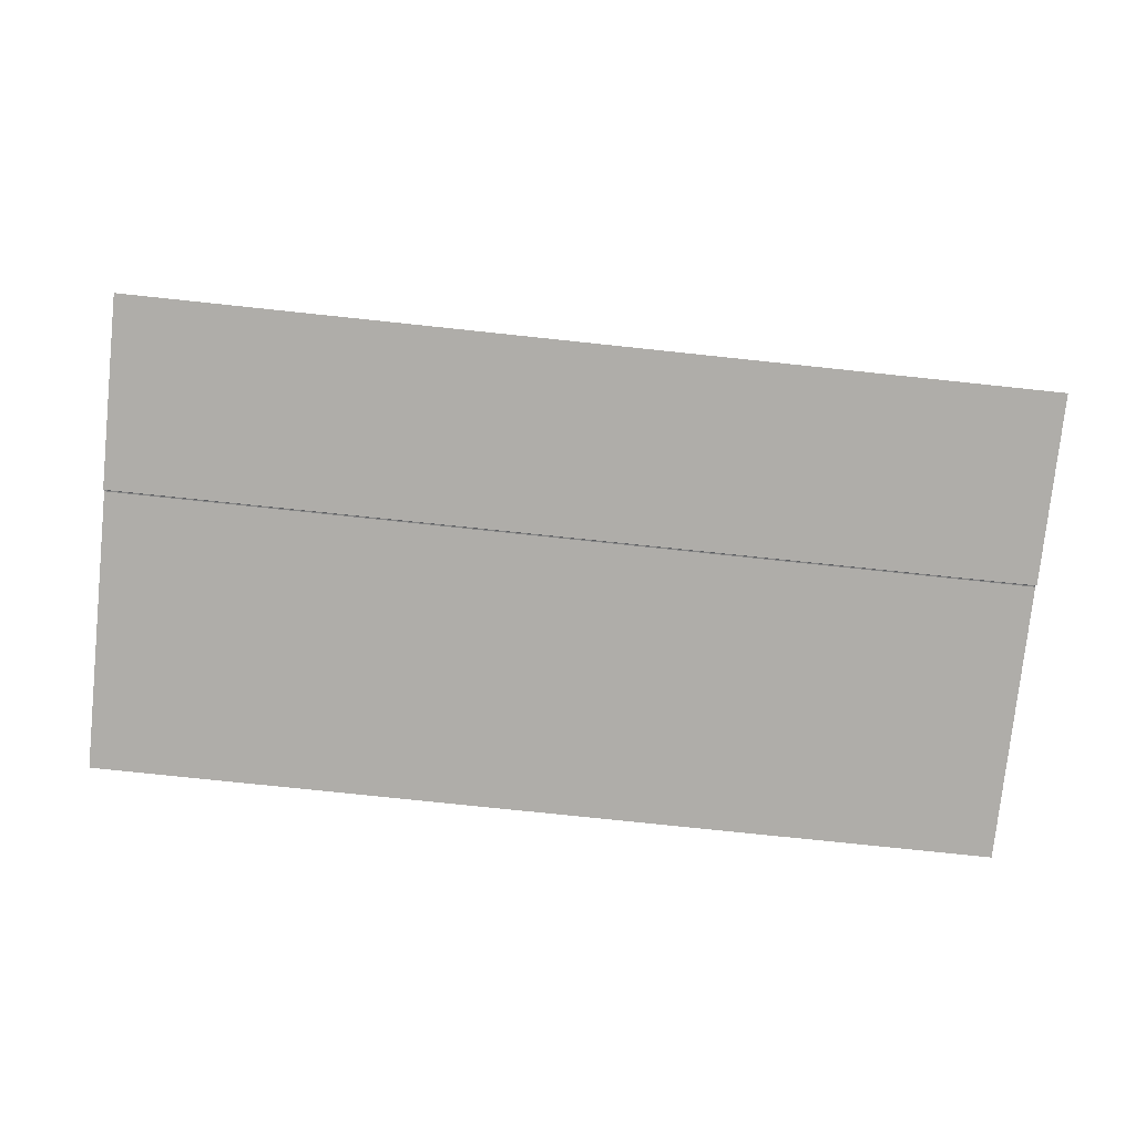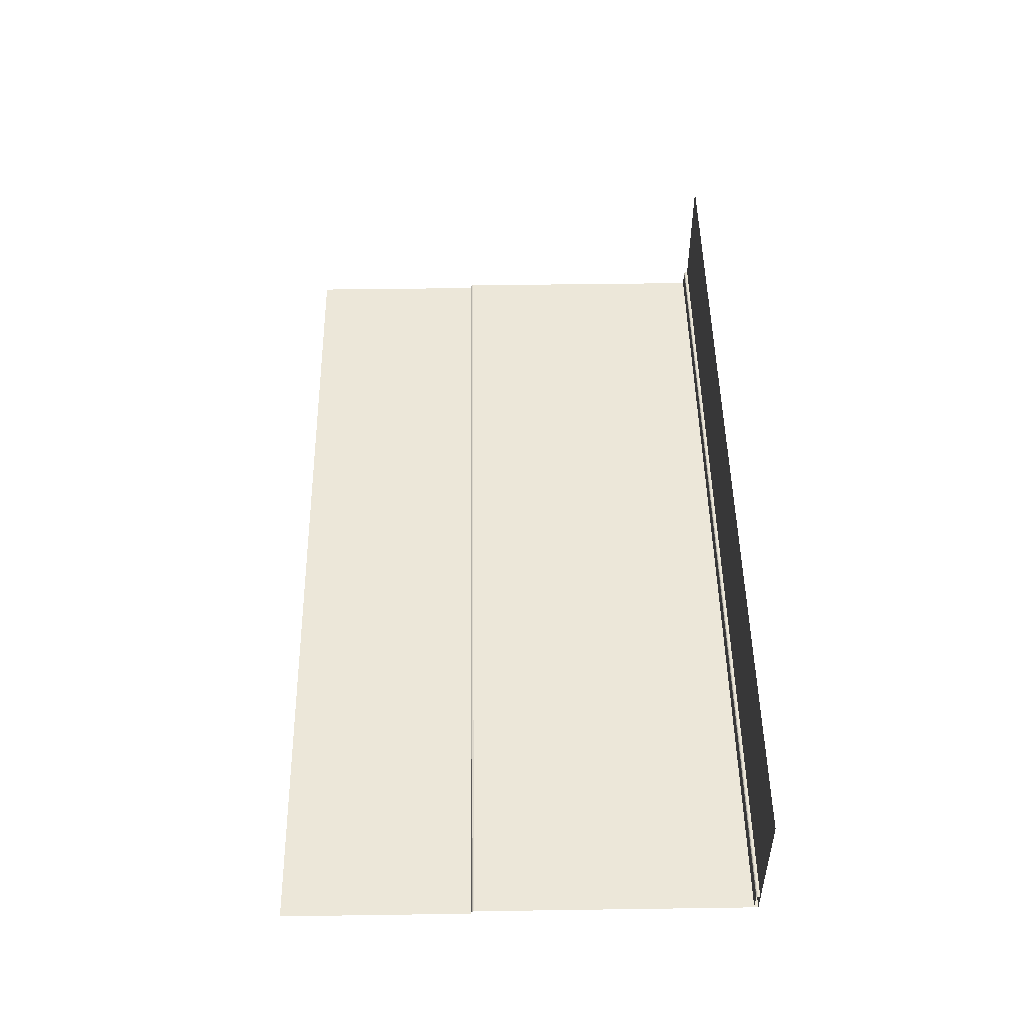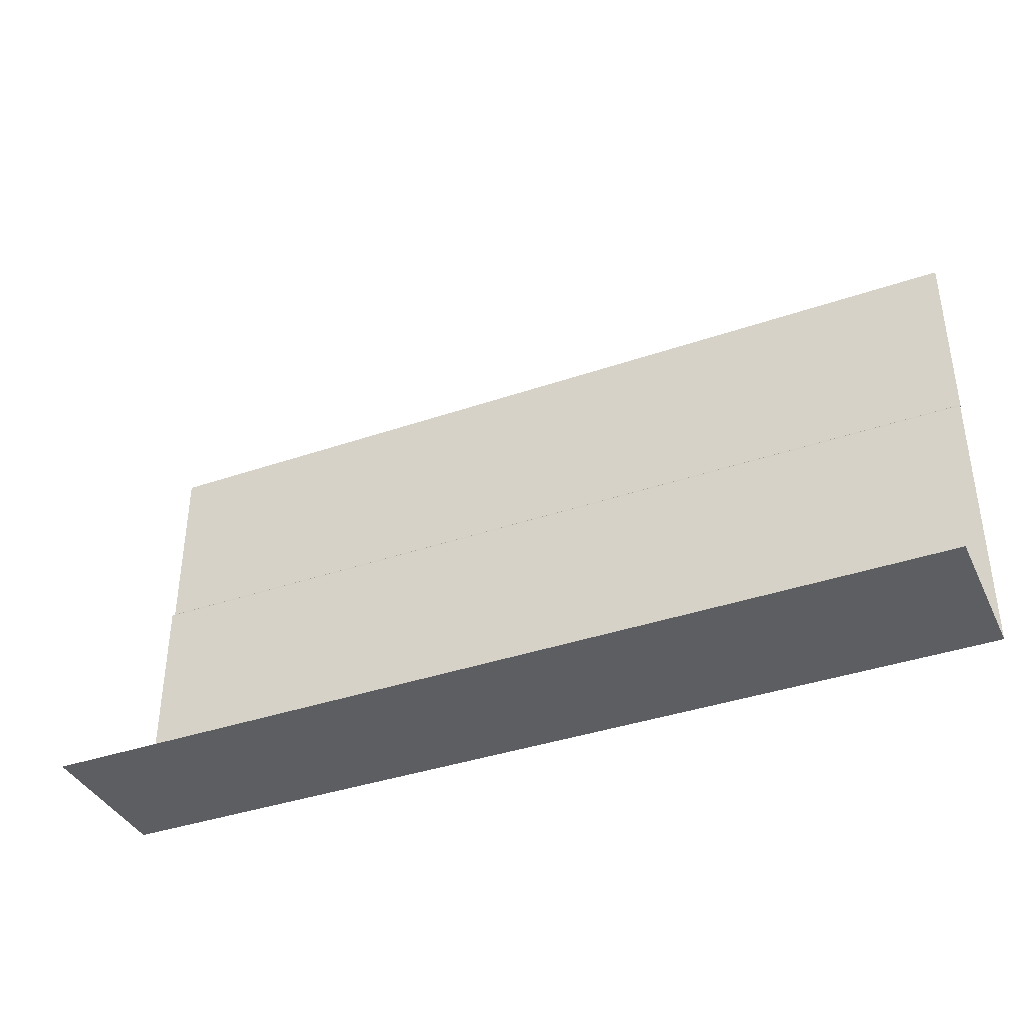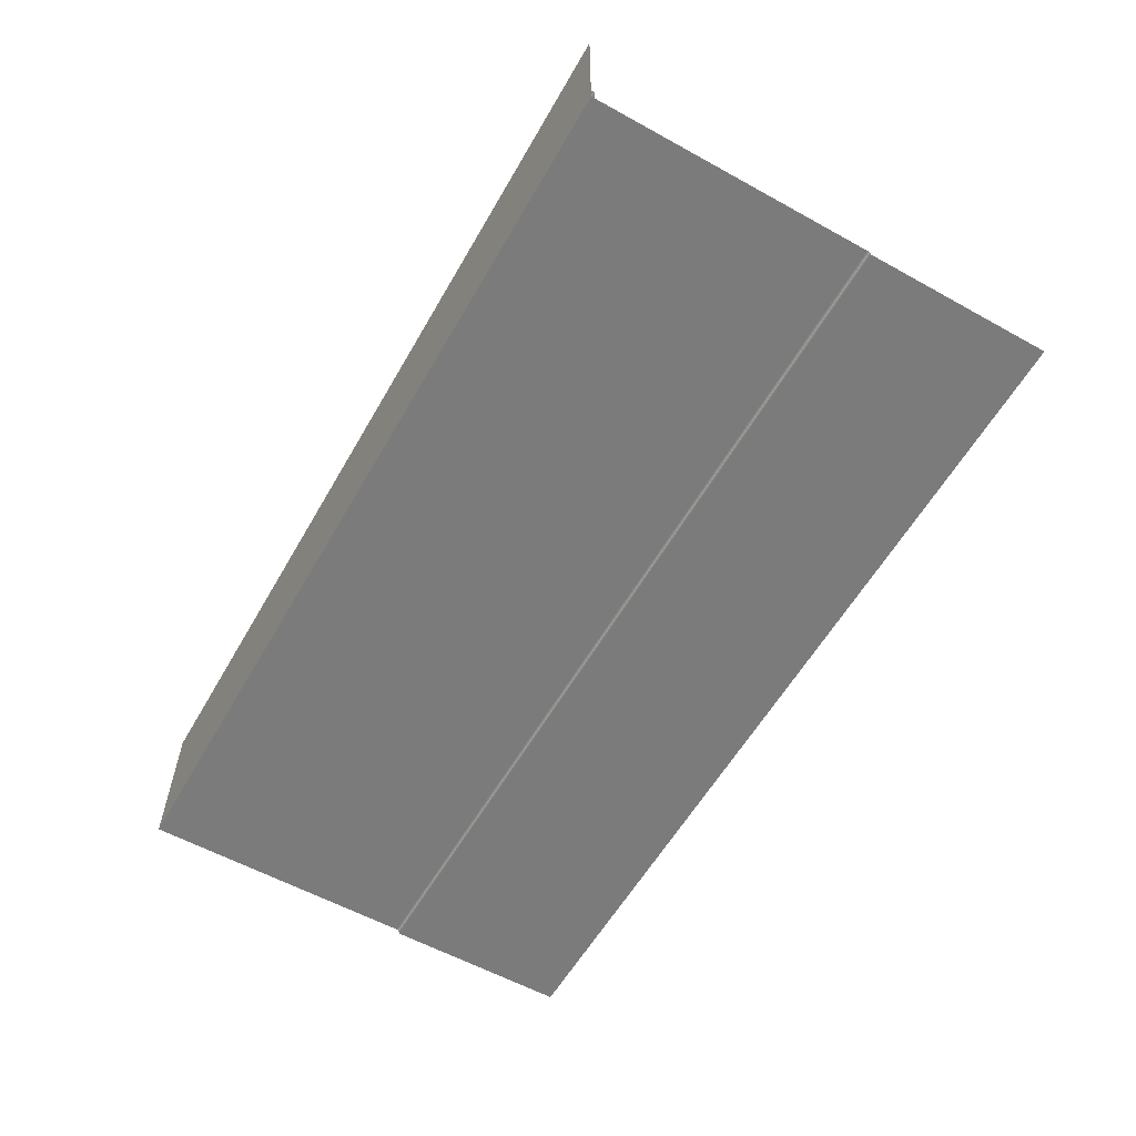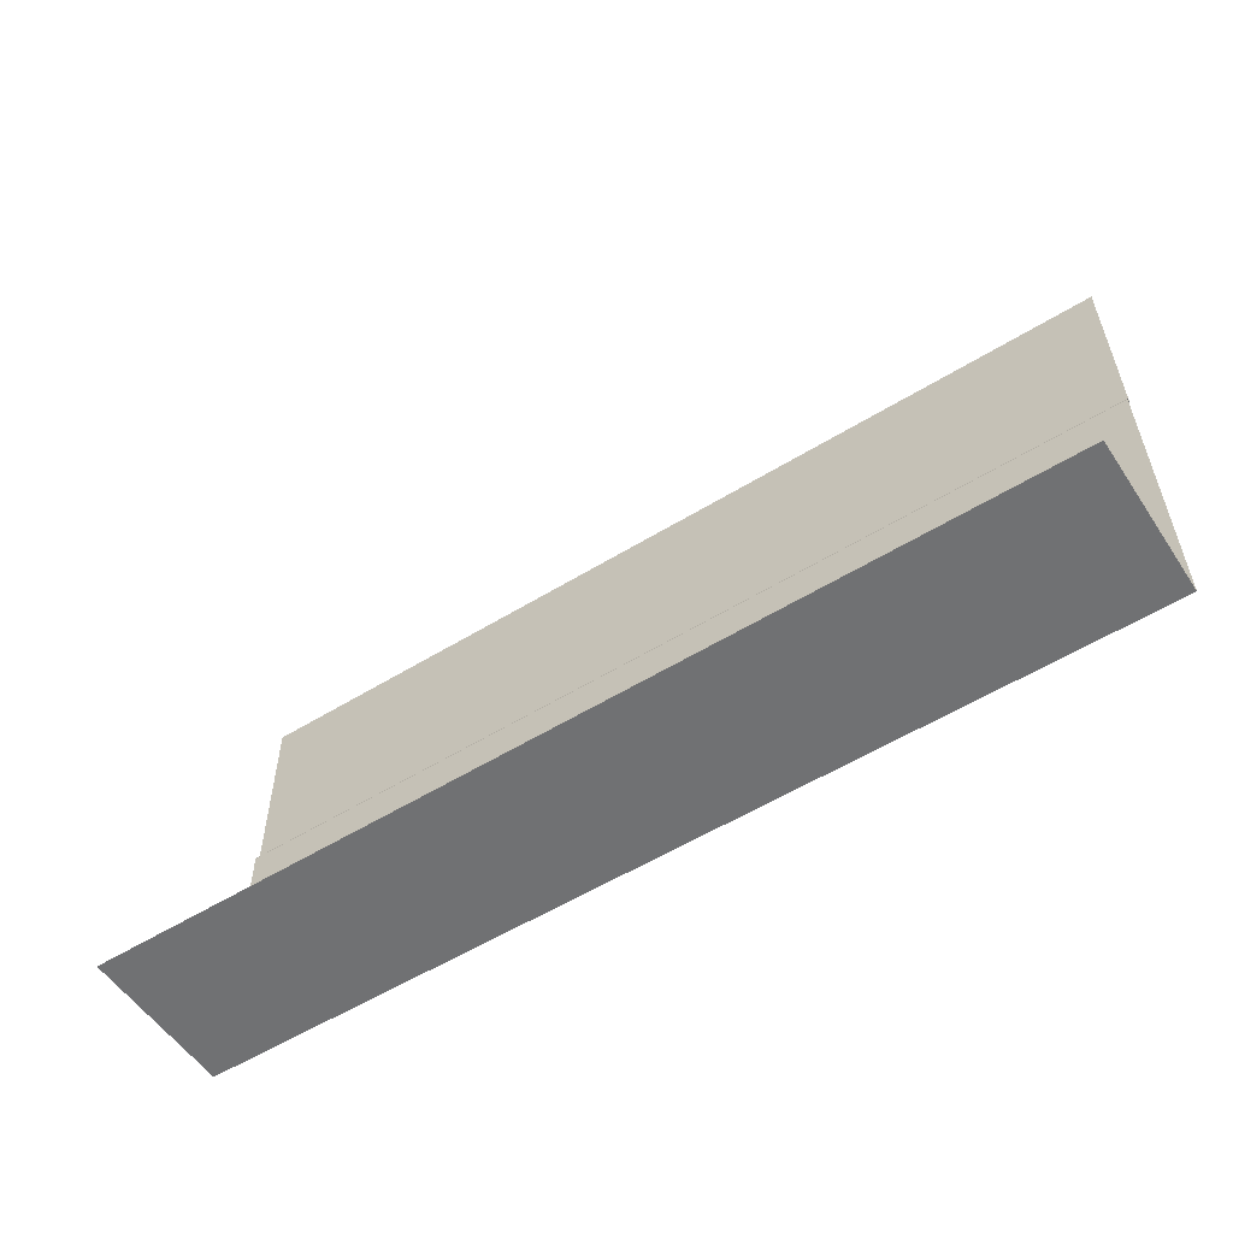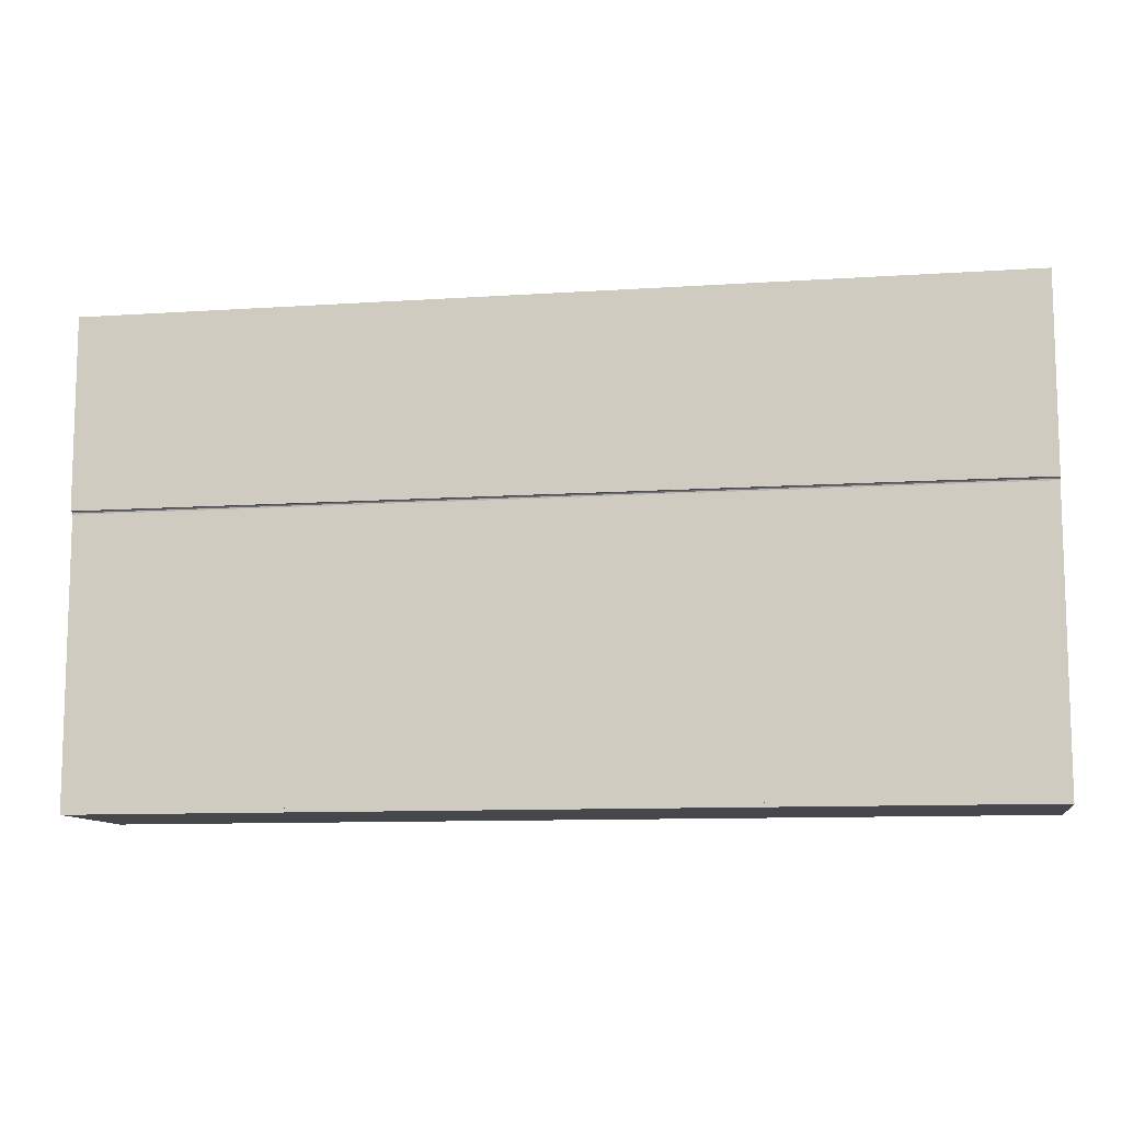
<metadata>
{"format":"obj","ext":"obj","renderer":"f3d","projection":"perspective","resolution":1024,"background":"white","views":[{"elev":-77.2,"azim":-6.0,"up":"+Y"},{"elev":49.7,"azim":89.1,"up":"+Y"},{"elev":-38.3,"azim":-156.5,"up":"+Z"},{"elev":-58.5,"azim":-119.7,"up":"+Y"},{"elev":-55.2,"azim":-146.9,"up":"+Z"},{"elev":-10.4,"azim":9.5,"up":"+Z"}]}
</metadata>
<code>
o Plane
v -13 0 -7
v 11 0 -7
v -13 4 -7
v 11 4 -7
v -13 -0.125 0.5
v 11 -0.125 0.5
v -13 -0.125 5.5
v 11 -0.125 5.5
v -13 0 -0.02726
v 11 0 -0.02726
v -13 -0.06745 0.5
v -13 0 0.4326
v -13 -0.03372 0.491
v -13 -0.009036 0.4663
v 11 0 0.4326
v 11 -0.06745 0.5
v 11 -0.009036 0.4663
v 11 -0.03372 0.491
v -12.98 0.5107 -7
v 10.97 0.5107 -7
v -12.98 0 -6.896
v 10.97 0 -6.896
v -12.98 0.4627 -6.896
v -12.98 0.5107 -6.944
v -12.98 0.4867 -6.902
v -12.98 0.5043 -6.92
v 10.97 0.5107 -6.944
v 10.97 0.4627 -6.896
v 10.97 0.5043 -6.92
v 10.97 0.4867 -6.902
f 9 10 2 1
f 1 2 4 3
f 6 5 7 8
f 16 11 5 6
f 11 16 18 13
f 13 18 17 14
f 14 17 15 12
f 12 15 10 9
f 20 19 24 27
f 27 24 26 29
f 29 26 25 30
f 30 25 23 28
f 22 28 23 21

</code>
